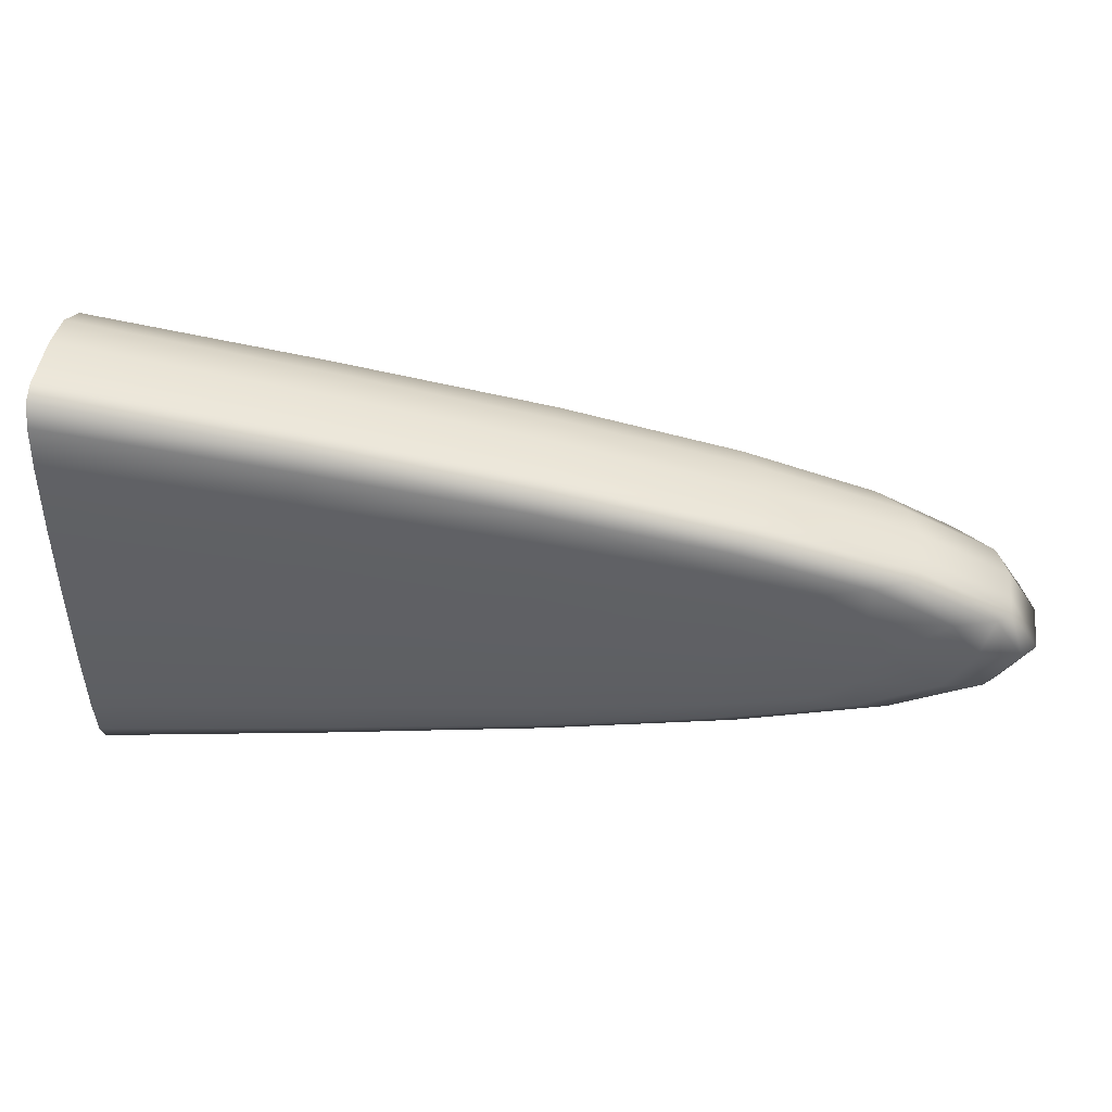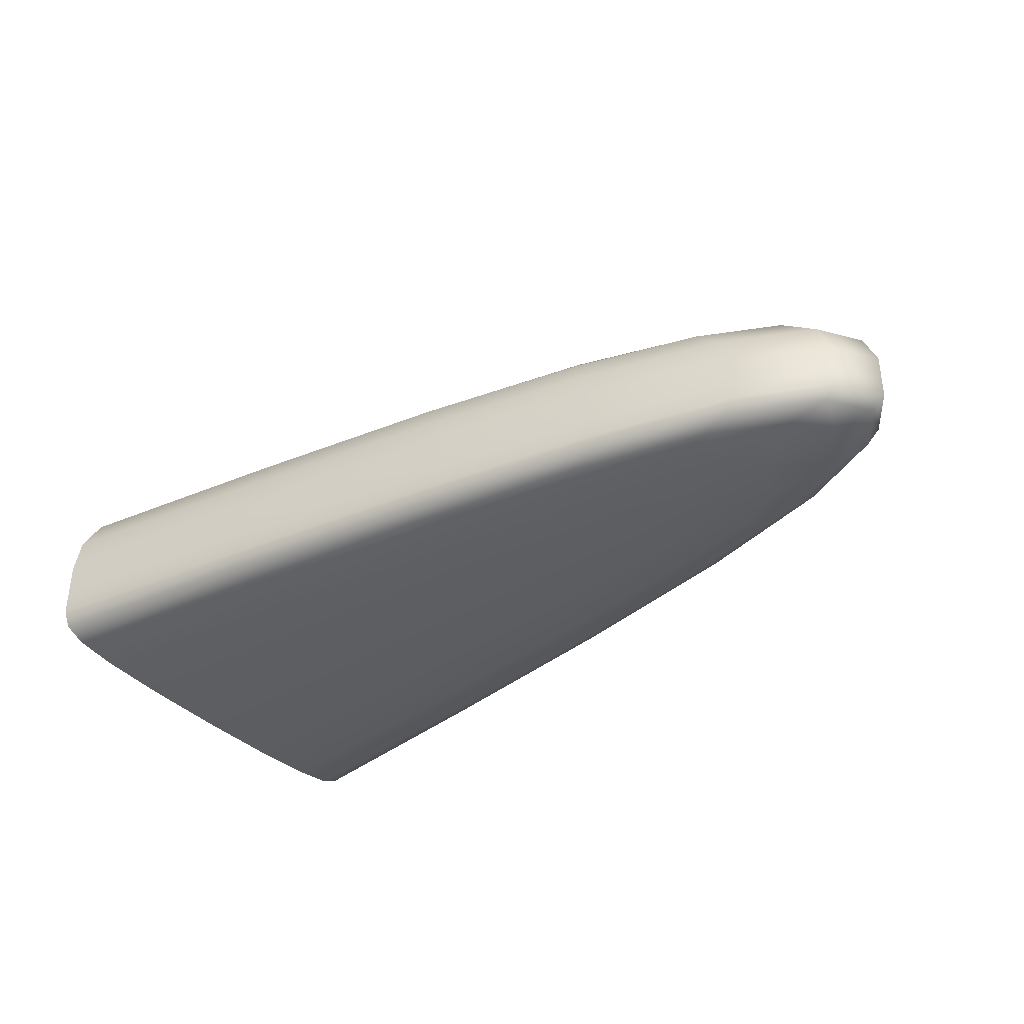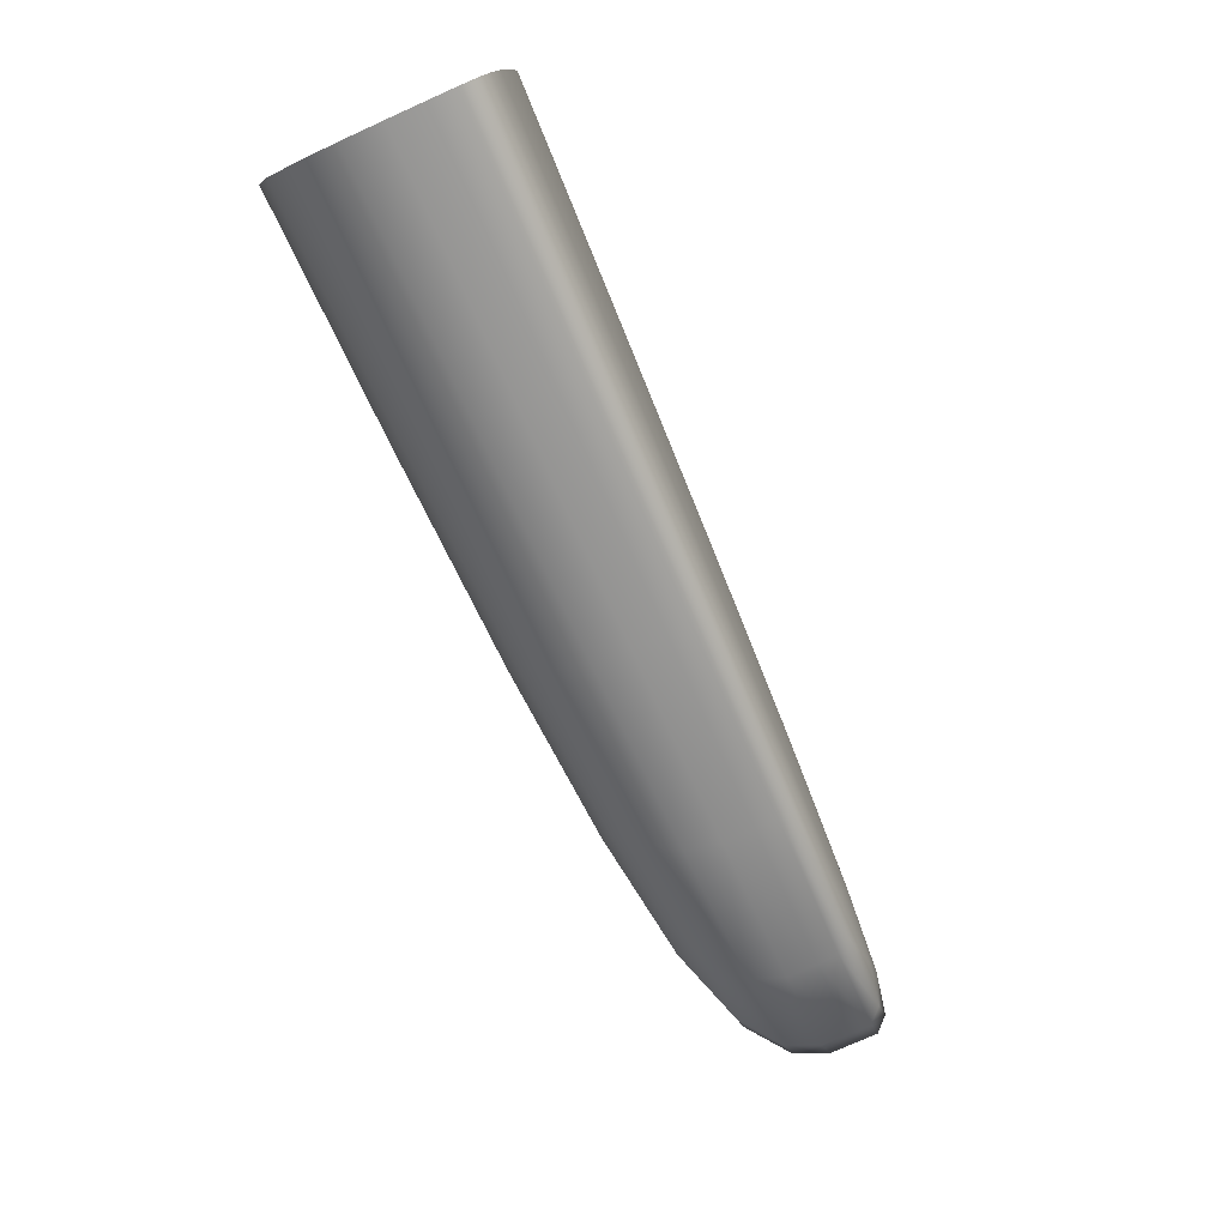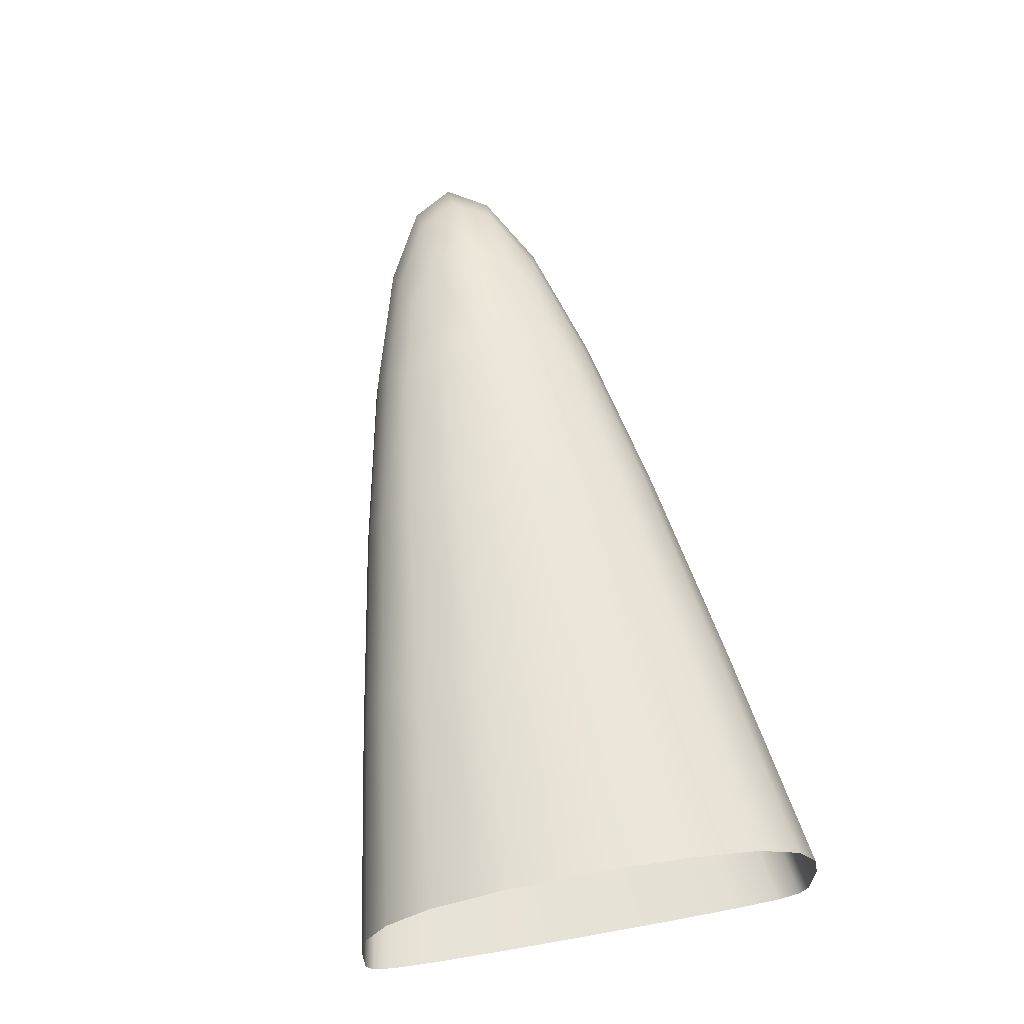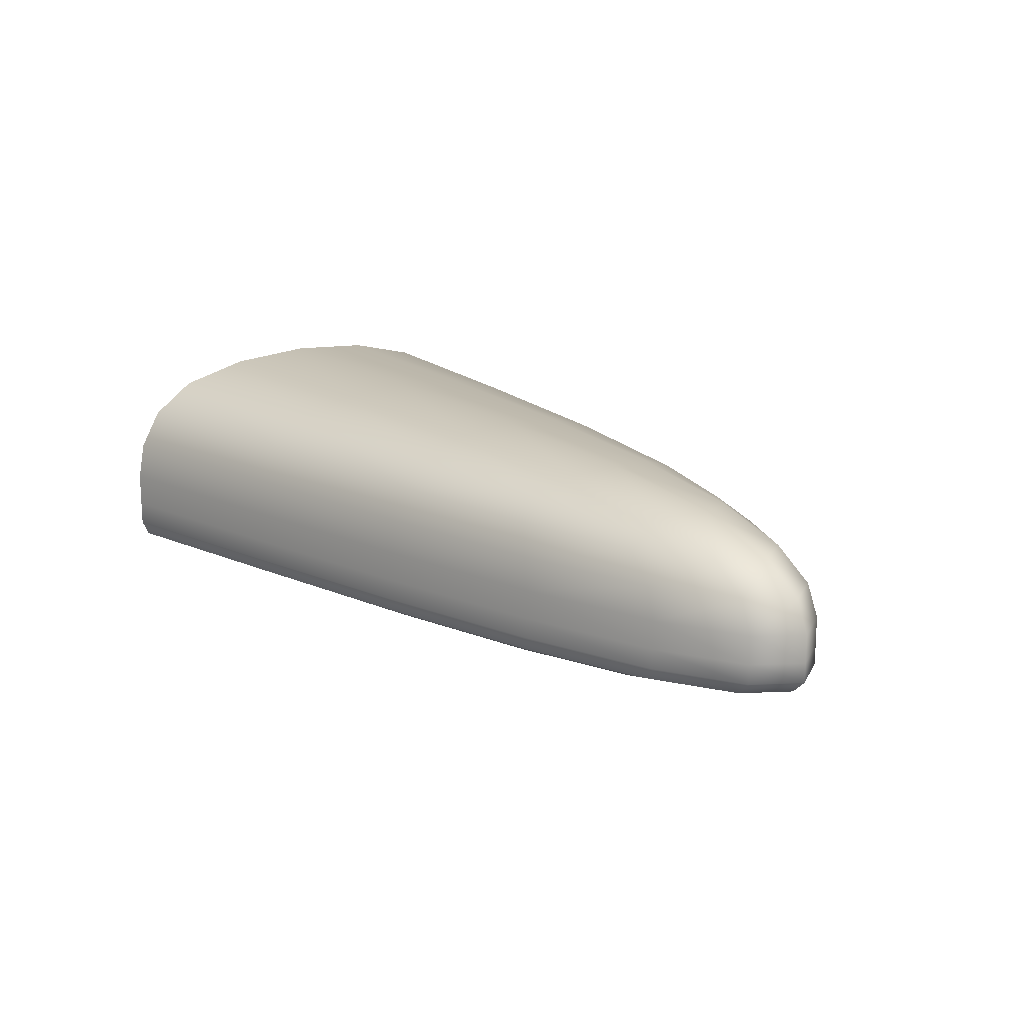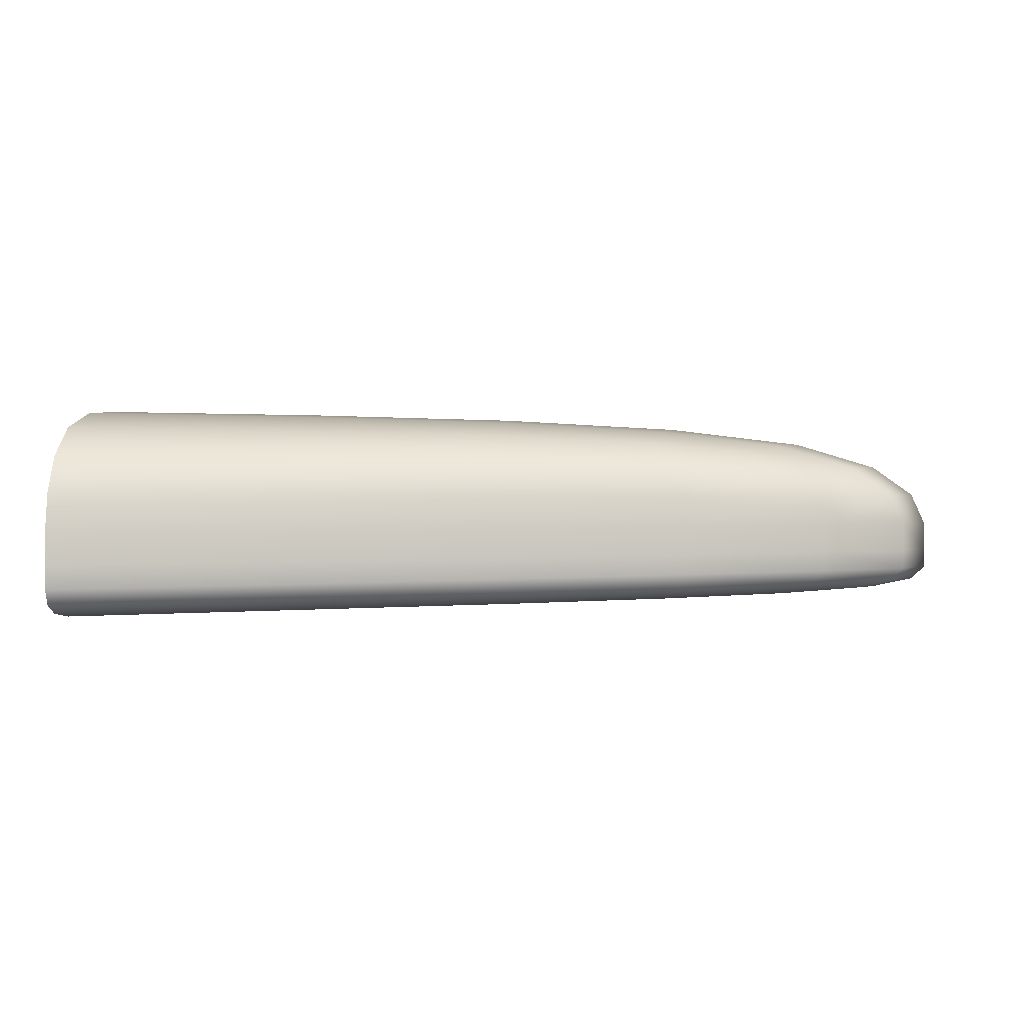
<metadata>
{"format":"obj","ext":"obj","renderer":"f3d","projection":"perspective","resolution":1024,"background":"white","views":[{"elev":45.5,"azim":7.4,"up":"+Z"},{"elev":-36.6,"azim":36.8,"up":"+Y"},{"elev":-77.5,"azim":-65.9,"up":"+Z"},{"elev":61.8,"azim":-100.2,"up":"+Y"},{"elev":16.4,"azim":53.0,"up":"+Y"},{"elev":0.1,"azim":4.1,"up":"+Y"}]}
</metadata>
<code>
o tail_Cube.003
v -0.01866 -0.01905 0
v -0.25 -0.01178 0
v -0.0217 -0.02485 0.06597
v 0.1753 -0.0306 0
v -0.0217 -0.02485 -0.06597
v -0.25 -0.01809 -0.07969
v -0.25 -0.01809 0.07969
v 0.1632 -0.03554 0.05295
v 0.1632 -0.03554 -0.05295
v -0.01866 -0.235 0
v 0.1753 -0.2282 0
v -0.0217 -0.234 0.06597
v -0.25 -0.2419 0
v -0.0217 -0.234 -0.06597
v 0.1632 -0.2276 -0.05295
v 0.1632 -0.2276 0.05295
v -0.25 -0.2407 0.07969
v -0.25 -0.2407 -0.07969
v 0.454 -0.2053 0
v 0.4688 -0.1913 0
v 0.4236 -0.2059 0.04605
v 0.4097 -0.2146 0
v 0.4236 -0.2059 -0.04605
v 0.4375 -0.1919 -0.04688
v 0.4375 -0.1919 0.04688
v 0.3819 -0.2149 0.04358
v 0.3819 -0.2149 -0.04358
v -0.01714 -0.2164 0.1689
v -0.01562 -0.2011 0.1742
v -0.25 -0.222 0.2059
v -0.0217 -0.2258 0.1531
v 0.1814 -0.2116 0.1308
v 0.1875 -0.197 0.1344
v -0.25 -0.2059 0.2125
v -0.25 -0.2318 0.1859
v 0.1632 -0.2205 0.1201
v -0.01714 -0.2164 -0.1689
v -0.01562 -0.2011 -0.1742
v 0.1814 -0.2116 -0.1308
v -0.0217 -0.2258 -0.1531
v -0.25 -0.222 -0.2059
v -0.25 -0.2059 -0.2125
v 0.1875 -0.197 -0.1344
v 0.1632 -0.2205 -0.1201
v -0.25 -0.2318 -0.1859
v -0.01714 -0.1073 -0.1689
v -0.0217 -0.0715 -0.1531
v 0.1814 -0.1081 -0.1308
v -0.01562 -0.1447 -0.1742
v -0.25 -0.107 -0.2059
v -0.25 -0.06856 -0.1859
v 0.1632 -0.07605 -0.1201
v 0.1875 -0.1431 -0.1344
v -0.25 -0.1465 -0.2125
v -0.01714 -0.1073 0.1689
v -0.0217 -0.0715 0.1531
v -0.25 -0.107 0.2059
v -0.01562 -0.1447 0.1742
v 0.1814 -0.1081 0.1308
v 0.1632 -0.07605 0.1201
v -0.25 -0.06856 0.1859
v -0.25 -0.1465 0.2125
v 0.1875 -0.1431 0.1344
v 0.454 -0.1075 0
v 0.4097 -0.07557 0
v 0.4236 -0.1081 0.04605
v 0.4688 -0.1409 0
v 0.4236 -0.1081 -0.04605
v 0.3819 -0.07751 -0.04358
v 0.3819 -0.07751 0.04358
v 0.4375 -0.1411 0.04688
v 0.4375 -0.1411 -0.04688
v -0.25 -0.03701 -0.1461
v -0.02474 -0.04231 -0.1207
v 0.151 -0.0506 -0.09622
v -0.25 -0.2374 0.1461
v -0.02474 -0.231 0.1207
v 0.151 -0.2253 0.09622
v -0.5 -0.01328 0.09375
v -0.5 -0.006641 0
v -0.5 -0.01328 -0.09375
v 0.2995 -0.05235 -0.04427
v 0.3216 -0.04869 0
v 0.2995 -0.05235 0.04427
v 0.2995 -0.2214 -0.04427
v 0.3216 -0.2215 0
v 0.2995 -0.2214 0.04427
v -0.25 -0.2374 -0.1461
v -0.02474 -0.231 -0.1207
v 0.151 -0.2253 -0.09622
v -0.5 -0.1484 -0.25
v -0.5 -0.1068 -0.2422
v -0.5 -0.06641 -0.2188
v -0.5 -0.2477 -0.09375
v -0.5 -0.2488 0
v -0.5 -0.2477 0.09375
v -0.5 -0.2109 0.25
v -0.5 -0.2279 0.2422
v -0.5 -0.2383 0.2188
v -0.25 -0.03701 0.1461
v -0.02474 -0.04231 0.1207
v 0.151 -0.0506 0.09622
v 0.3438 -0.1418 -0.09219
v 0.3327 -0.1086 -0.09027
v 0.2995 -0.07908 -0.0845
v 0.3438 -0.1418 0.09219
v 0.3327 -0.1086 0.09027
v 0.2995 -0.07908 0.0845
v -0.5 -0.2383 -0.2188
v -0.5 -0.2279 -0.2422
v -0.5 -0.2109 -0.25
v -0.5 -0.06641 0.2188
v -0.5 -0.1068 0.2422
v -0.5 -0.1484 0.25
v 0.2995 -0.2166 -0.0845
v 0.3327 -0.208 -0.09027
v 0.3438 -0.1938 -0.09219
v 0.2995 -0.2166 0.0845
v 0.3327 -0.208 0.09027
v 0.3438 -0.1938 0.09219
v 0.1875 -0.1747 -0.1344
v -0.01562 -0.1778 -0.1742
v -0.25 -0.1814 -0.2125
v -0.25 -0.1814 0.2125
v -0.01562 -0.1778 0.1742
v 0.1875 -0.1747 0.1344
v 0.4375 -0.1709 0.04688
v 0.4688 -0.1705 0
v 0.4375 -0.1709 -0.04688
v -0.5 -0.0332 0.1719
v -0.5 -0.2441 -0.1719
v -0.5 -0.2441 0.1719
v -0.5 -0.0332 -0.1719
v 0.2546 -0.2211 -0.07593
v 0.2546 -0.05989 -0.07593
v 0.2546 -0.2211 0.07593
v 0.2546 -0.05989 0.07593
v -0.5 -0.1852 -0.25
v -0.5 -0.1852 0.25
v 0.3438 -0.1724 -0.09219
v 0.3438 -0.1724 0.09219
f 5 2 1
f 6 80 2
f 74 6 5
f 73 81 6
f 2 3 1
f 7 101 3
f 80 7 2
f 79 100 7
f 1 8 4
f 4 84 83
f 3 102 8
f 8 137 84
f 1 9 5
f 5 75 74
f 4 82 9
f 9 135 75
f 10 15 11
f 11 85 86
f 14 90 15
f 15 134 85
f 10 16 12
f 12 78 77
f 11 87 16
f 16 136 78
f 12 13 10
f 17 95 13
f 77 17 12
f 76 96 17
f 13 14 10
f 18 89 14
f 95 18 13
f 94 88 18
f 19 24 20
f 20 129 128
f 23 117 24
f 24 140 129
f 19 25 21
f 21 120 119
f 20 127 25
f 25 141 120
f 21 22 19
f 26 86 22
f 119 26 21
f 118 87 26
f 22 23 19
f 27 116 23
f 86 27 22
f 85 115 27
f 32 29 28
f 33 125 29
f 119 33 32
f 120 126 33
f 28 34 30
f 34 98 30
f 29 124 34
f 34 139 97
f 30 31 28
f 31 76 77
f 30 99 35
f 35 132 76
f 28 36 32
f 32 118 119
f 31 78 36
f 36 136 118
f 37 42 38
f 38 123 122
f 110 42 41
f 42 138 123
f 38 39 37
f 43 116 39
f 122 43 38
f 121 117 43
f 37 44 40
f 40 90 89
f 39 115 44
f 44 134 90
f 40 41 37
f 41 109 110
f 40 88 45
f 45 131 109
f 46 51 47
f 47 73 74
f 50 93 51
f 51 133 73
f 46 52 48
f 48 105 104
f 47 75 52
f 52 135 105
f 48 49 46
f 49 121 122
f 104 53 48
f 53 140 121
f 49 50 46
f 54 92 50
f 122 54 49
f 123 91 54
f 55 60 56
f 56 102 101
f 59 108 60
f 60 137 102
f 55 61 57
f 57 112 113
f 56 100 61
f 61 130 112
f 57 58 55
f 62 125 58
f 113 62 57
f 114 124 62
f 58 59 55
f 63 107 59
f 58 126 63
f 63 141 106
f 68 65 64
f 69 83 65
f 104 69 68
f 105 82 69
f 65 66 64
f 70 107 66
f 83 70 65
f 84 108 70
f 64 71 67
f 71 128 67
f 66 106 71
f 106 127 71
f 64 72 68
f 68 103 104
f 128 72 67
f 129 103 72
f 5 6 2
f 6 81 80
f 74 73 6
f 73 133 81
f 2 7 3
f 7 100 101
f 80 79 7
f 79 130 100
f 1 3 8
f 4 8 84
f 3 101 102
f 8 102 137
f 1 4 9
f 5 9 75
f 4 83 82
f 9 82 135
f 10 14 15
f 11 15 85
f 14 89 90
f 15 90 134
f 10 11 16
f 12 16 78
f 11 86 87
f 16 87 136
f 12 17 13
f 17 96 95
f 77 76 17
f 76 132 96
f 13 18 14
f 18 88 89
f 95 94 18
f 94 131 88
f 19 23 24
f 20 24 129
f 23 116 117
f 24 117 140
f 19 20 25
f 21 25 120
f 20 128 127
f 25 127 141
f 21 26 22
f 26 87 86
f 119 118 26
f 118 136 87
f 22 27 23
f 27 115 116
f 86 85 27
f 85 134 115
f 32 33 29
f 33 126 125
f 119 120 33
f 120 141 126
f 28 29 34
f 34 97 98
f 29 125 124
f 34 124 139
f 30 35 31
f 31 35 76
f 30 98 99
f 35 99 132
f 28 31 36
f 32 36 118
f 31 77 78
f 36 78 136
f 37 41 42
f 38 42 123
f 110 111 42
f 42 111 138
f 38 43 39
f 43 117 116
f 122 121 43
f 121 140 117
f 37 39 44
f 40 44 90
f 39 116 115
f 44 115 134
f 40 45 41
f 41 45 109
f 40 89 88
f 45 88 131
f 46 50 51
f 47 51 73
f 50 92 93
f 51 93 133
f 46 47 52
f 48 52 105
f 47 74 75
f 52 75 135
f 48 53 49
f 49 53 121
f 104 103 53
f 53 103 140
f 49 54 50
f 54 91 92
f 122 123 54
f 123 138 91
f 55 59 60
f 56 60 102
f 59 107 108
f 60 108 137
f 55 56 61
f 57 61 112
f 56 101 100
f 61 100 130
f 57 62 58
f 62 124 125
f 113 114 62
f 114 139 124
f 58 63 59
f 63 106 107
f 58 125 126
f 63 126 141
f 68 69 65
f 69 82 83
f 104 105 69
f 105 135 82
f 65 70 66
f 70 108 107
f 83 84 70
f 84 137 108
f 64 66 71
f 71 127 128
f 66 107 106
f 106 141 127
f 64 67 72
f 68 72 103
f 128 129 72
f 129 140 103

</code>
